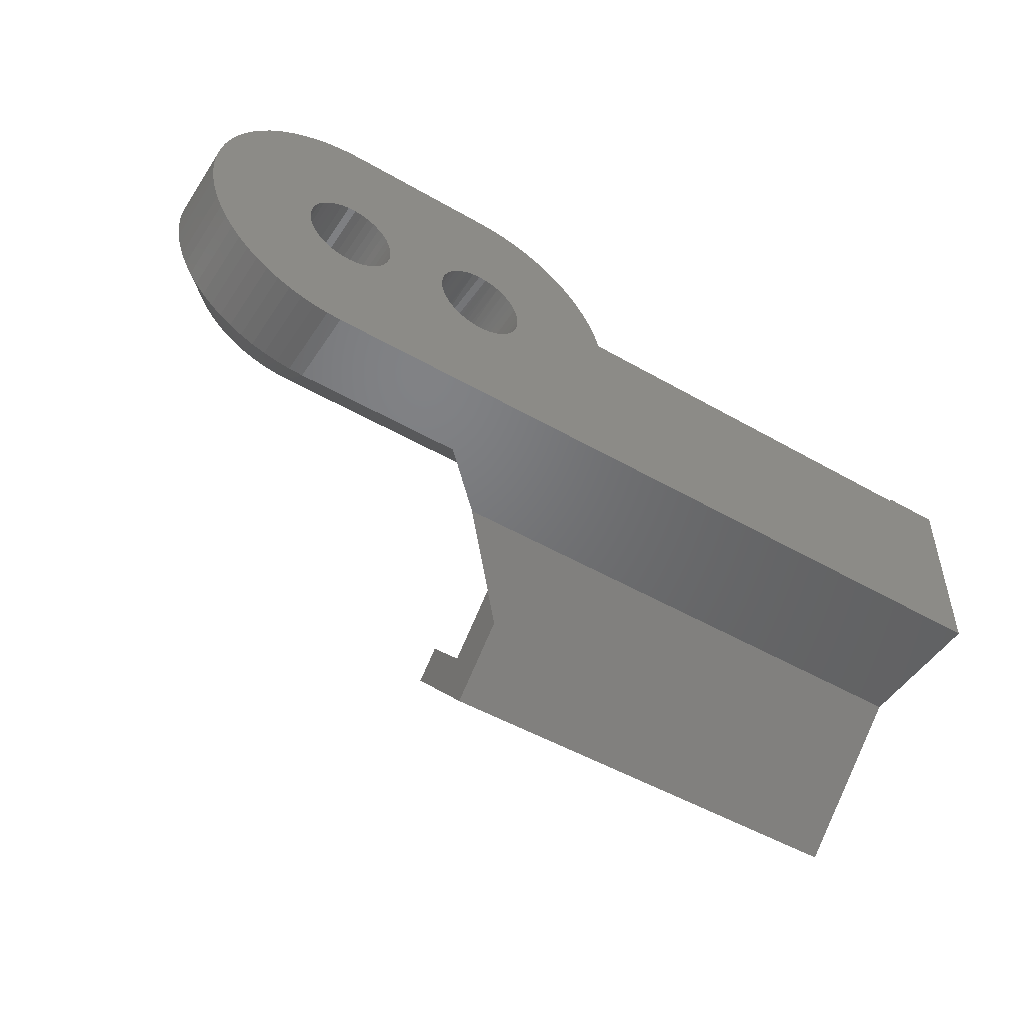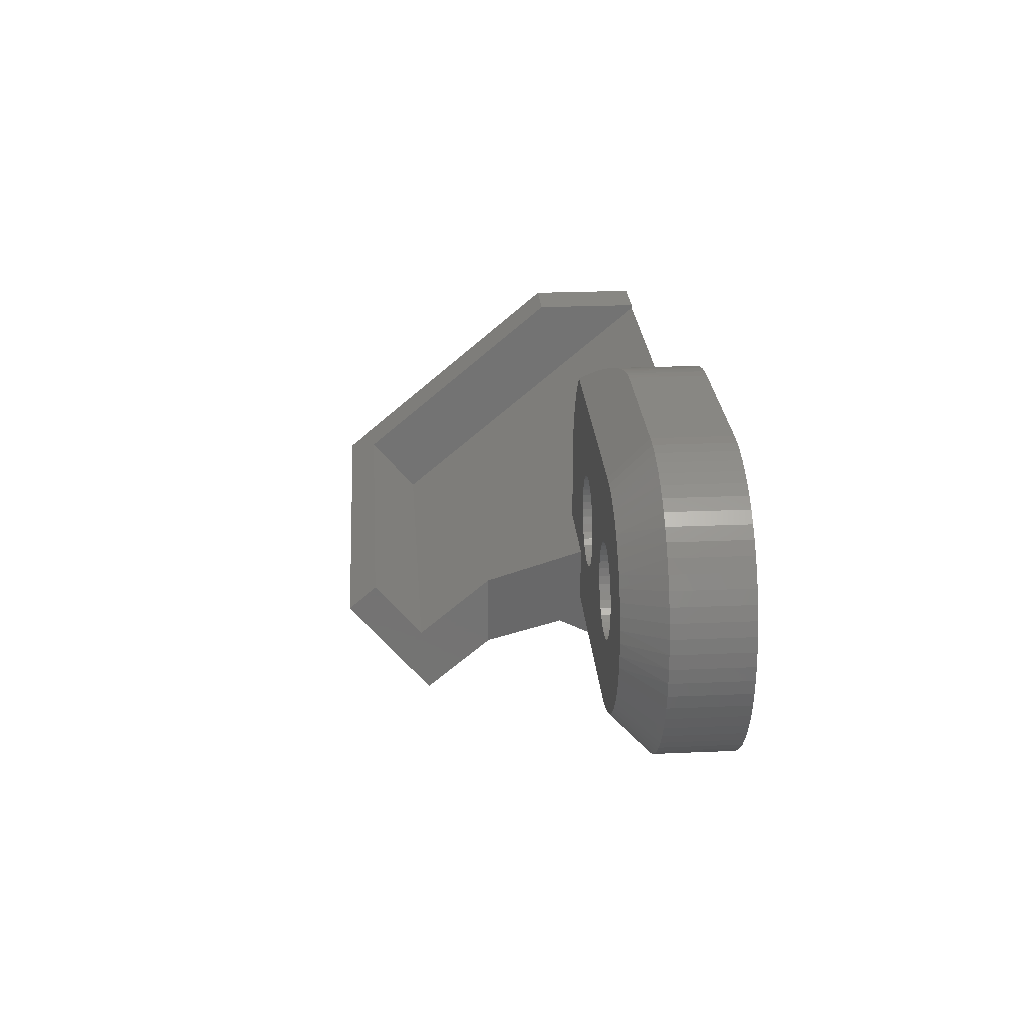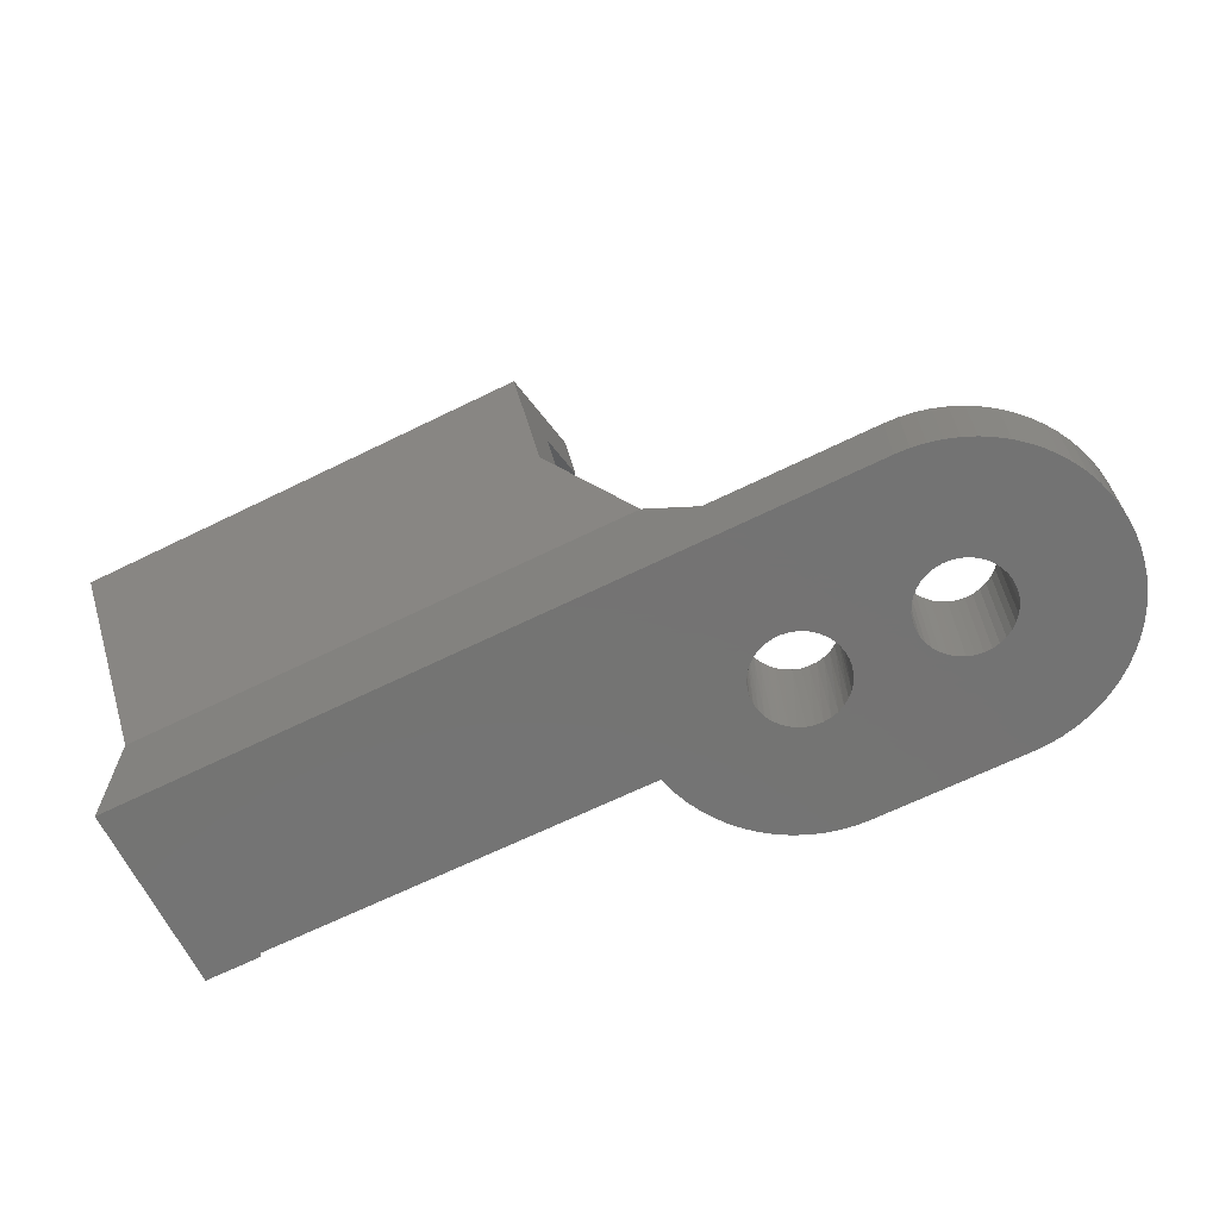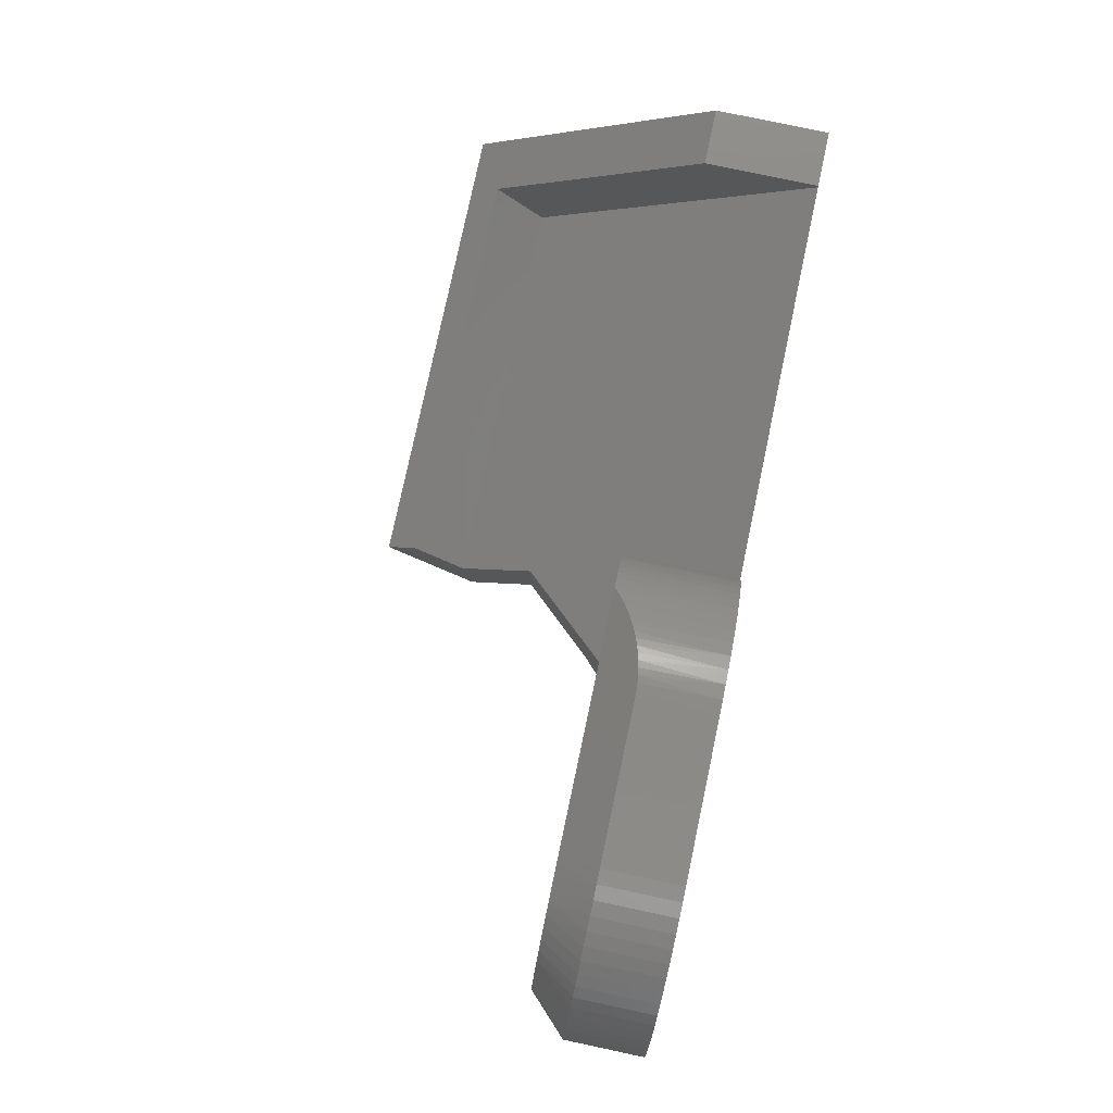
<metadata>
{"format":"stl","ext":"stl","renderer":"f3d","projection":"perspective","resolution":1024,"background":"white","views":[{"elev":-50.1,"azim":-32.3,"up":"+Z"},{"elev":24.9,"azim":-94.0,"up":"+Z"},{"elev":-65.8,"azim":-153.7,"up":"+Y"},{"elev":78.4,"azim":-78.0,"up":"+Z"}]}
</metadata>
<code>
# stl→obj: 310 verts, 624 faces
v 75.87 126.5 14.39
v 75.87 126.5 17
v 75.87 123.5 16.91
v 75.87 123.5 17
v 75.77 126.5 17.33
v 75.76 123.5 17.36
v 75.65 126.5 17.64
v 75.62 123.5 17.71
v 75.5 126.5 17.95
v 75.44 123.5 18.04
v 75.32 126.5 18.24
v 75.23 123.5 18.35
v 75.12 126.5 18.51
v 75 123.5 18.65
v 74.89 126.5 18.76
v 74.74 123.5 18.92
v 74.65 126.5 19
v 74.45 123.5 19.16
v 74.51 126.4 19.12
v 74.36 126.3 19.23
v 74.14 123.5 19.38
v 74.22 126.2 19.33
v 74.06 126.1 19.43
v 73.91 126 19.52
v 73.81 123.5 19.56
v 73.75 125.9 19.6
v 73.58 125.8 19.67
v 73.47 123.5 19.72
v 73.41 125.8 19.74
v 73.24 125.7 19.8
v 73.11 123.5 19.84
v 73.07 125.6 19.85
v 72.9 125.6 19.9
v 72.75 123.5 19.93
v 72.72 125.6 19.93
v 72.54 125.5 19.96
v 72.38 123.5 19.98
v 72.36 125.5 19.98
v 72.18 125.5 20
v 72 125.5 20
v 72 123.5 20
v 68 125.5 20
v 68 126.5 19
v 86.5 123.5 16.91
v 86.5 130.9 10.72
v 75.87 128.9 12.36
v 75.87 130.9 10.72
v 73.46 126.5 14.39
v 73.18 126.5 15.8
v 73.2 126.5 16
v 73.18 126.5 16.2
v 73.13 126.5 16.4
v 73.05 126.5 16.59
v 72.93 126.5 16.75
v 72.79 126.5 16.9
v 72.63 126.5 17.02
v 72.45 126.5 17.11
v 72.25 126.5 17.17
v 72.05 126.5 17.2
v 71.85 126.5 17.19
v 71.65 126.5 17.15
v 71.46 126.5 17.07
v 71.29 126.5 16.96
v 68.63 126.5 17.02
v 68.45 126.5 17.11
v 68.25 126.5 17.17
v 68.05 126.5 17.2
v 68.79 126.5 16.9
v 71.13 126.5 16.83
v 68.93 126.5 16.75
v 71.01 126.5 16.67
v 69.05 126.5 16.59
v 70.91 126.5 16.49
v 69.13 126.5 16.4
v 70.84 126.5 16.3
v 69.18 126.5 16.2
v 70.8 126.5 16.1
v 69.2 126.5 16
v 70.8 126.5 15.9
v 69.18 126.5 15.8
v 70.84 126.5 15.7
v 69.13 126.5 15.6
v 70.91 126.5 15.51
v 69.05 126.5 15.41
v 71.01 126.5 15.33
v 68.93 126.5 15.25
v 71.13 126.5 15.17
v 68.79 126.5 15.1
v 71.29 126.5 15.04
v 68.63 126.5 14.98
v 71.46 126.5 14.93
v 68.45 126.5 14.89
v 68 126.5 13
v 68.25 126.5 14.83
v 68.05 126.5 14.8
v 67.68 126.5 13.02
v 67.36 126.5 13.07
v 71.65 126.5 14.85
v 71.85 126.5 14.81
v 73.46 126.5 13
v 72.05 126.5 14.8
v 72.25 126.5 14.83
v 72.45 126.5 14.89
v 72.63 126.5 14.98
v 72.79 126.5 15.1
v 72.93 126.5 15.25
v 73.05 126.5 15.41
v 73.13 126.5 15.6
v 67.85 126.5 17.19
v 67.04 126.5 18.84
v 67.36 126.5 18.93
v 67.68 126.5 18.98
v 67.65 126.5 17.15
v 66.18 126.5 18.39
v 66.45 126.5 18.57
v 66.74 126.5 18.72
v 67.46 126.5 17.07
v 65.71 126.5 17.94
v 65.94 126.5 18.18
v 65.52 126.5 17.68
v 67.29 126.5 16.96
v 65.35 126.5 17.41
v 67.13 126.5 16.83
v 65.21 126.5 17.11
v 67.01 126.5 16.67
v 65.11 126.5 16.8
v 66.91 126.5 16.49
v 65.04 126.5 16.49
v 66.84 126.5 16.3
v 65 126.5 16.16
v 66.8 126.5 16.1
v 65 126.5 15.84
v 66.8 126.5 15.9
v 66.84 126.5 15.7
v 65.04 126.5 15.51
v 66.91 126.5 15.51
v 65.11 126.5 15.2
v 67.01 126.5 15.33
v 65.21 126.5 14.89
v 67.13 126.5 15.17
v 65.35 126.5 14.59
v 67.29 126.5 15.04
v 65.52 126.5 14.32
v 67.46 126.5 14.93
v 65.71 126.5 14.06
v 67.65 126.5 14.85
v 65.94 126.5 13.82
v 66.18 126.5 13.61
v 67.85 126.5 14.81
v 66.45 126.5 13.43
v 66.74 126.5 13.28
v 67.04 126.5 13.16
v 72.46 125.5 12
v 68 125.5 12
v 67.63 125.5 19.98
v 67.27 125.5 19.93
v 66.91 125.5 19.85
v 66.56 125.5 19.73
v 66.22 125.5 19.58
v 65.89 125.5 19.4
v 65.59 125.5 19.19
v 65.31 125.5 18.96
v 65.04 125.5 18.69
v 64.81 125.5 18.41
v 64.6 125.5 18.11
v 64.42 125.5 17.78
v 64.27 125.5 17.44
v 64.15 125.5 17.09
v 64.07 125.5 16.73
v 64.02 125.5 16.37
v 64 125.5 16
v 64.02 125.5 15.63
v 64.07 125.5 15.27
v 64.15 125.5 14.91
v 64.27 125.5 14.56
v 64.42 125.5 14.22
v 64.6 125.5 13.89
v 64.81 125.5 13.59
v 65.04 125.5 13.31
v 65.31 125.5 13.04
v 65.59 125.5 12.81
v 65.89 125.5 12.6
v 66.22 125.5 12.42
v 66.56 125.5 12.27
v 66.91 125.5 12.15
v 67.27 125.5 12.07
v 67.63 125.5 12.02
v 73.97 127 12
v 75.87 128.9 10.41
v 75.87 130.7 8.928
v 75.87 132.9 11.61
v 75.87 132.2 12.25
v 88 127 12
v 88 123.5 12
v 68 123.5 12
v 88 123.5 17
v 88 126.5 17
v 88 132.9 11.61
v 88 130.7 8.928
v 72.99 123.5 15.32
v 72.86 123.5 15.16
v 72.71 123.5 15.03
v 72.53 123.5 14.92
v 72.87 123.5 16.82
v 73 123.5 16.66
v 73.1 123.5 16.48
v 72.72 123.5 16.96
v 72.55 123.5 17.07
v 72.36 123.5 17.14
v 72.16 123.5 17.19
v 71.96 123.5 17.2
v 71.76 123.5 17.18
v 68 123.5 20
v 67.63 123.5 19.98
v 67.27 123.5 19.93
v 66.91 123.5 19.85
v 66.56 123.5 19.73
v 66.22 123.5 19.58
v 65.89 123.5 19.4
v 68.25 123.5 17.17
v 71.56 123.5 17.12
v 68.45 123.5 17.11
v 71.38 123.5 17.03
v 68.63 123.5 17.02
v 71.22 123.5 16.91
v 68.79 123.5 16.9
v 71.07 123.5 16.76
v 68.93 123.5 16.75
v 70.96 123.5 16.59
v 69.05 123.5 16.59
v 70.87 123.5 16.41
v 69.13 123.5 16.4
v 70.82 123.5 16.21
v 69.18 123.5 16.2
v 70.8 123.5 16.01
v 69.2 123.5 16
v 70.82 123.5 15.81
v 69.18 123.5 15.8
v 70.87 123.5 15.61
v 69.13 123.5 15.6
v 70.95 123.5 15.42
v 69.05 123.5 15.41
v 71.06 123.5 15.25
v 68.93 123.5 15.25
v 71.2 123.5 15.11
v 68.79 123.5 15.1
v 71.36 123.5 14.98
v 68.63 123.5 14.98
v 71.54 123.5 14.89
v 68.45 123.5 14.89
v 71.74 123.5 14.83
v 68.25 123.5 14.83
v 65.59 123.5 12.81
v 65.89 123.5 12.6
v 65.59 123.5 19.19
v 68.05 123.5 17.2
v 65.31 123.5 18.96
v 65.04 123.5 18.69
v 64.81 123.5 18.41
v 67.85 123.5 17.19
v 64.6 123.5 18.11
v 64.42 123.5 17.78
v 67.65 123.5 17.15
v 64.27 123.5 17.44
v 67.46 123.5 17.07
v 67.29 123.5 16.96
v 64.15 123.5 17.09
v 67.13 123.5 16.83
v 67.01 123.5 16.67
v 64.07 123.5 16.73
v 66.91 123.5 16.49
v 64.02 123.5 16.37
v 66.84 123.5 16.3
v 66.8 123.5 16.1
v 64 123.5 16
v 66.8 123.5 15.9
v 64.02 123.5 15.63
v 66.84 123.5 15.7
v 66.91 123.5 15.51
v 64.07 123.5 15.27
v 67.01 123.5 15.33
v 64.15 123.5 14.91
v 67.13 123.5 15.17
v 67.29 123.5 15.04
v 64.27 123.5 14.56
v 67.46 123.5 14.93
v 67.65 123.5 14.85
v 64.42 123.5 14.22
v 67.85 123.5 14.81
v 64.6 123.5 13.89
v 64.81 123.5 13.59
v 68.05 123.5 14.8
v 65.04 123.5 13.31
v 65.31 123.5 13.04
v 66.22 123.5 12.42
v 66.56 123.5 12.27
v 66.91 123.5 12.15
v 67.27 123.5 12.07
v 67.63 123.5 12.02
v 72.34 123.5 14.85
v 72.14 123.5 14.81
v 71.94 123.5 14.8
v 86.5 123.5 17
v 73.16 123.5 16.29
v 73.2 123.5 16.09
v 73.19 123.5 15.89
v 73.16 123.5 15.69
v 73.09 123.5 15.5
v 86.5 126.5 17
v 86.5 132.2 12.25
f 1 2 3
f 3 2 4
f 2 5 4
f 4 5 6
f 6 5 7
f 6 7 8
f 8 7 9
f 8 9 10
f 10 9 11
f 10 11 12
f 12 11 13
f 12 13 14
f 14 13 15
f 14 15 16
f 16 15 17
f 16 17 18
f 18 17 19
f 18 19 20
f 18 20 21
f 21 20 22
f 21 22 23
f 23 24 21
f 21 24 25
f 25 24 26
f 25 26 27
f 25 27 28
f 28 27 29
f 28 29 30
f 28 30 31
f 31 30 32
f 31 32 33
f 31 33 34
f 34 33 35
f 34 35 36
f 34 36 37
f 37 36 38
f 37 38 39
f 40 41 39
f 39 41 37
f 39 38 40
f 40 38 36
f 40 36 35
f 35 33 40
f 40 33 32
f 40 32 30
f 30 29 40
f 40 29 42
f 42 29 27
f 42 27 43
f 43 27 26
f 43 26 24
f 24 23 43
f 43 23 22
f 43 22 20
f 20 19 43
f 43 19 17
f 3 44 1
f 1 44 45
f 1 45 46
f 46 45 47
f 46 48 1
f 49 50 2
f 2 50 51
f 2 51 52
f 52 53 2
f 2 53 54
f 2 54 5
f 5 54 55
f 5 55 7
f 7 55 56
f 7 56 9
f 9 56 11
f 11 56 57
f 11 57 13
f 13 57 58
f 13 58 15
f 15 58 17
f 17 58 59
f 17 59 60
f 17 60 43
f 43 60 61
f 43 61 62
f 63 64 62
f 62 64 65
f 62 65 43
f 43 65 66
f 43 66 67
f 64 63 68
f 68 63 69
f 68 69 70
f 70 69 71
f 70 71 72
f 72 71 73
f 72 73 74
f 74 73 75
f 74 75 76
f 76 75 77
f 76 77 78
f 78 77 79
f 78 79 80
f 80 79 81
f 80 81 82
f 82 81 83
f 82 83 84
f 84 83 85
f 84 85 86
f 86 85 87
f 86 87 88
f 88 87 89
f 88 89 90
f 90 89 91
f 90 91 92
f 92 91 93
f 92 93 94
f 94 93 95
f 95 93 96
f 95 96 97
f 91 98 93
f 93 98 99
f 93 99 100
f 100 99 101
f 100 101 48
f 48 101 102
f 48 102 103
f 103 104 48
f 48 104 105
f 48 105 106
f 106 107 48
f 48 107 1
f 1 107 108
f 1 108 49
f 1 49 2
f 109 110 67
f 67 110 111
f 67 111 112
f 113 114 109
f 109 114 115
f 109 115 116
f 117 118 113
f 113 118 119
f 113 119 114
f 118 117 120
f 120 117 121
f 120 121 122
f 122 121 123
f 122 123 124
f 124 123 125
f 124 125 126
f 126 125 127
f 126 127 128
f 128 127 129
f 128 129 130
f 130 129 131
f 130 131 132
f 132 131 133
f 132 133 134
f 132 134 135
f 135 134 136
f 135 136 137
f 137 136 138
f 137 138 139
f 139 138 140
f 139 140 141
f 141 140 142
f 141 142 143
f 143 142 144
f 143 144 145
f 145 144 146
f 145 146 147
f 147 146 148
f 148 146 149
f 148 149 150
f 150 149 151
f 151 149 152
f 152 149 95
f 152 95 97
f 116 110 109
f 112 43 67
f 100 153 93
f 93 153 154
f 42 43 155
f 155 43 112
f 155 112 156
f 156 112 111
f 156 111 157
f 157 111 110
f 157 110 158
f 158 110 116
f 158 116 159
f 159 116 115
f 159 115 160
f 160 115 114
f 160 114 161
f 161 114 162
f 162 114 119
f 162 119 163
f 163 119 118
f 163 118 164
f 164 118 120
f 164 120 165
f 165 120 122
f 165 122 166
f 166 122 124
f 166 124 167
f 167 124 126
f 167 126 168
f 168 126 169
f 169 126 128
f 169 128 170
f 170 128 130
f 170 130 171
f 171 130 132
f 171 132 172
f 172 132 135
f 172 135 173
f 173 135 137
f 173 137 174
f 174 137 175
f 175 137 139
f 175 139 176
f 176 139 141
f 176 141 177
f 177 141 143
f 177 143 178
f 178 143 145
f 178 145 179
f 179 145 147
f 179 147 180
f 180 147 148
f 180 148 181
f 181 148 182
f 182 148 150
f 182 150 183
f 183 150 151
f 183 151 184
f 184 151 152
f 184 152 185
f 185 152 97
f 185 97 186
f 186 97 96
f 186 96 187
f 187 96 93
f 187 93 154
f 153 100 188
f 188 100 46
f 188 46 189
f 100 48 46
f 46 47 189
f 189 47 190
f 190 47 191
f 191 47 192
f 188 193 153
f 153 193 194
f 153 194 195
f 195 154 153
f 196 194 197
f 197 194 193
f 197 193 198
f 198 193 199
f 3 200 44
f 44 200 201
f 44 201 194
f 194 201 202
f 194 202 203
f 4 204 3
f 3 204 205
f 3 205 206
f 204 4 207
f 207 4 6
f 207 6 208
f 208 6 8
f 208 8 209
f 209 8 10
f 209 10 210
f 210 10 12
f 210 12 211
f 211 12 14
f 211 14 16
f 16 18 211
f 211 18 212
f 212 18 41
f 212 41 213
f 18 21 41
f 41 21 25
f 41 25 28
f 28 31 41
f 41 31 34
f 41 34 37
f 214 215 213
f 213 215 216
f 213 216 217
f 217 218 213
f 213 218 219
f 213 219 212
f 212 219 220
f 212 220 221
f 221 220 222
f 221 222 223
f 223 222 224
f 223 224 225
f 225 224 226
f 225 226 227
f 227 226 228
f 227 228 229
f 229 228 230
f 229 230 231
f 231 230 232
f 231 232 233
f 233 232 234
f 233 234 235
f 235 234 236
f 235 236 237
f 237 236 238
f 237 238 239
f 239 238 240
f 239 240 241
f 241 240 242
f 241 242 243
f 243 242 244
f 243 244 245
f 245 244 246
f 245 246 247
f 247 246 248
f 247 248 249
f 249 248 250
f 249 250 251
f 251 250 252
f 251 252 195
f 195 252 253
f 195 253 254
f 219 255 220
f 220 255 256
f 256 255 257
f 256 257 258
f 258 259 256
f 256 259 260
f 260 259 261
f 260 261 262
f 260 262 263
f 263 262 264
f 263 264 265
f 265 264 266
f 266 264 267
f 266 267 268
f 268 267 269
f 269 267 270
f 269 270 271
f 271 270 272
f 271 272 273
f 273 272 274
f 274 272 275
f 274 275 276
f 276 275 277
f 276 277 278
f 278 277 279
f 279 277 280
f 279 280 281
f 281 280 282
f 281 282 283
f 283 282 284
f 284 282 285
f 284 285 286
f 286 285 287
f 287 285 288
f 287 288 289
f 289 288 290
f 289 290 291
f 289 291 292
f 292 291 293
f 292 293 294
f 294 253 292
f 292 253 252
f 254 295 195
f 195 295 296
f 195 296 297
f 297 298 195
f 195 298 299
f 194 300 195
f 195 300 301
f 195 301 302
f 194 196 44
f 44 196 303
f 206 304 3
f 3 304 305
f 3 305 306
f 306 307 3
f 3 307 308
f 3 308 200
f 203 300 194
f 302 251 195
f 309 303 197
f 197 303 196
f 310 45 309
f 309 45 44
f 309 44 303
f 45 310 47
f 47 310 192
f 192 310 191
f 191 310 198
f 198 310 197
f 197 310 309
f 190 199 189
f 189 199 193
f 189 193 188
f 198 199 191
f 191 199 190
f 204 54 205
f 205 54 53
f 205 53 206
f 206 53 52
f 206 52 304
f 304 52 51
f 304 51 305
f 305 51 50
f 305 50 306
f 306 50 49
f 306 49 307
f 307 49 108
f 307 108 308
f 308 108 107
f 308 107 200
f 200 107 106
f 200 106 201
f 201 106 105
f 201 105 202
f 202 105 104
f 202 104 203
f 203 104 103
f 203 103 300
f 300 103 102
f 300 102 301
f 301 102 101
f 301 101 302
f 302 101 99
f 302 99 251
f 251 99 98
f 251 98 249
f 249 98 91
f 249 91 247
f 247 91 89
f 247 89 245
f 245 89 87
f 245 87 243
f 243 87 85
f 243 85 241
f 241 85 83
f 241 83 239
f 239 83 81
f 239 81 237
f 237 81 79
f 237 79 235
f 235 79 77
f 235 77 233
f 233 77 75
f 233 75 231
f 231 75 73
f 231 73 229
f 229 73 71
f 229 71 227
f 227 71 69
f 227 69 225
f 225 69 63
f 225 63 223
f 223 63 62
f 223 62 221
f 221 62 61
f 221 61 212
f 212 61 60
f 212 60 211
f 211 60 59
f 211 59 210
f 210 59 58
f 210 58 209
f 209 58 57
f 209 57 208
f 208 57 56
f 208 56 207
f 207 56 55
f 207 55 204
f 204 55 54
f 234 76 236
f 236 76 78
f 236 78 238
f 238 78 80
f 238 80 240
f 240 80 82
f 240 82 242
f 242 82 84
f 242 84 244
f 244 84 86
f 244 86 246
f 246 86 88
f 246 88 248
f 248 88 90
f 248 90 250
f 250 90 92
f 250 92 252
f 252 92 94
f 252 94 292
f 292 94 95
f 292 95 289
f 289 95 149
f 289 149 287
f 287 149 146
f 287 146 286
f 286 146 144
f 286 144 284
f 284 144 142
f 284 142 283
f 283 142 140
f 283 140 281
f 281 140 138
f 281 138 279
f 279 138 136
f 279 136 278
f 278 136 134
f 278 134 276
f 276 134 133
f 276 133 274
f 274 133 131
f 274 131 273
f 273 131 129
f 273 129 271
f 271 129 127
f 271 127 269
f 269 127 125
f 269 125 268
f 268 125 123
f 268 123 266
f 266 123 121
f 266 121 265
f 265 121 117
f 265 117 263
f 263 117 113
f 263 113 260
f 260 113 109
f 260 109 256
f 256 109 67
f 256 67 220
f 220 67 66
f 220 66 222
f 222 66 65
f 222 65 224
f 224 65 64
f 224 64 226
f 226 64 68
f 226 68 228
f 228 68 70
f 228 70 230
f 230 70 72
f 230 72 232
f 232 72 74
f 232 74 234
f 234 74 76
f 40 42 41
f 41 42 213
f 213 42 214
f 214 42 155
f 214 155 215
f 215 155 156
f 215 156 216
f 216 156 157
f 216 157 217
f 217 157 158
f 217 158 218
f 218 158 159
f 218 159 219
f 219 159 160
f 219 160 255
f 255 160 161
f 255 161 257
f 257 161 162
f 257 162 258
f 258 162 163
f 258 163 259
f 259 163 164
f 259 164 261
f 261 164 165
f 261 165 262
f 262 165 166
f 262 166 264
f 264 166 167
f 264 167 267
f 267 167 168
f 267 168 270
f 270 168 169
f 270 169 272
f 272 169 170
f 272 170 275
f 275 170 171
f 275 171 277
f 277 171 172
f 277 172 280
f 280 172 173
f 280 173 282
f 282 173 174
f 282 174 285
f 285 174 175
f 285 175 288
f 288 175 176
f 288 176 290
f 290 176 177
f 290 177 291
f 291 177 178
f 291 178 293
f 293 178 179
f 293 179 294
f 294 179 180
f 294 180 253
f 253 180 181
f 253 181 254
f 254 181 182
f 254 182 295
f 295 182 183
f 295 183 296
f 296 183 184
f 296 184 297
f 297 184 185
f 297 185 298
f 298 185 186
f 298 186 299
f 299 186 187
f 299 187 195
f 195 187 154

</code>
